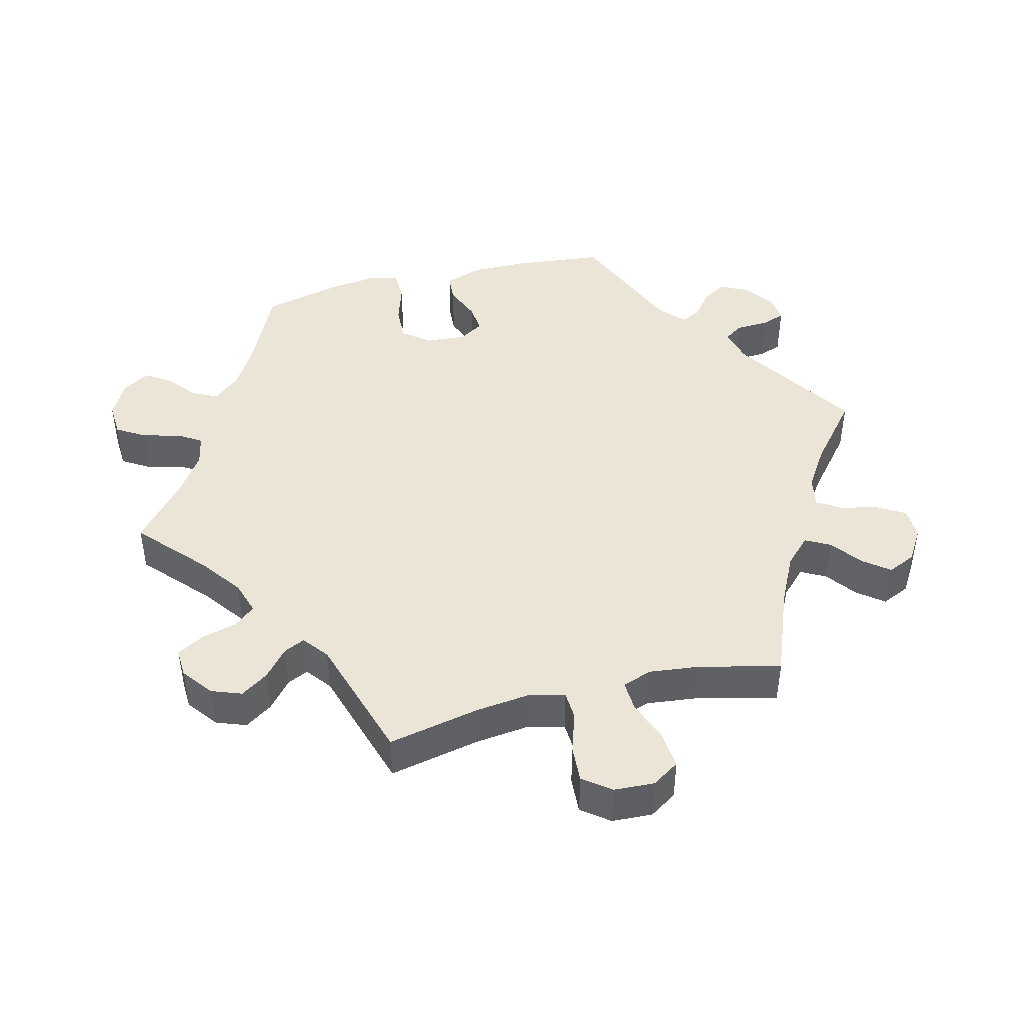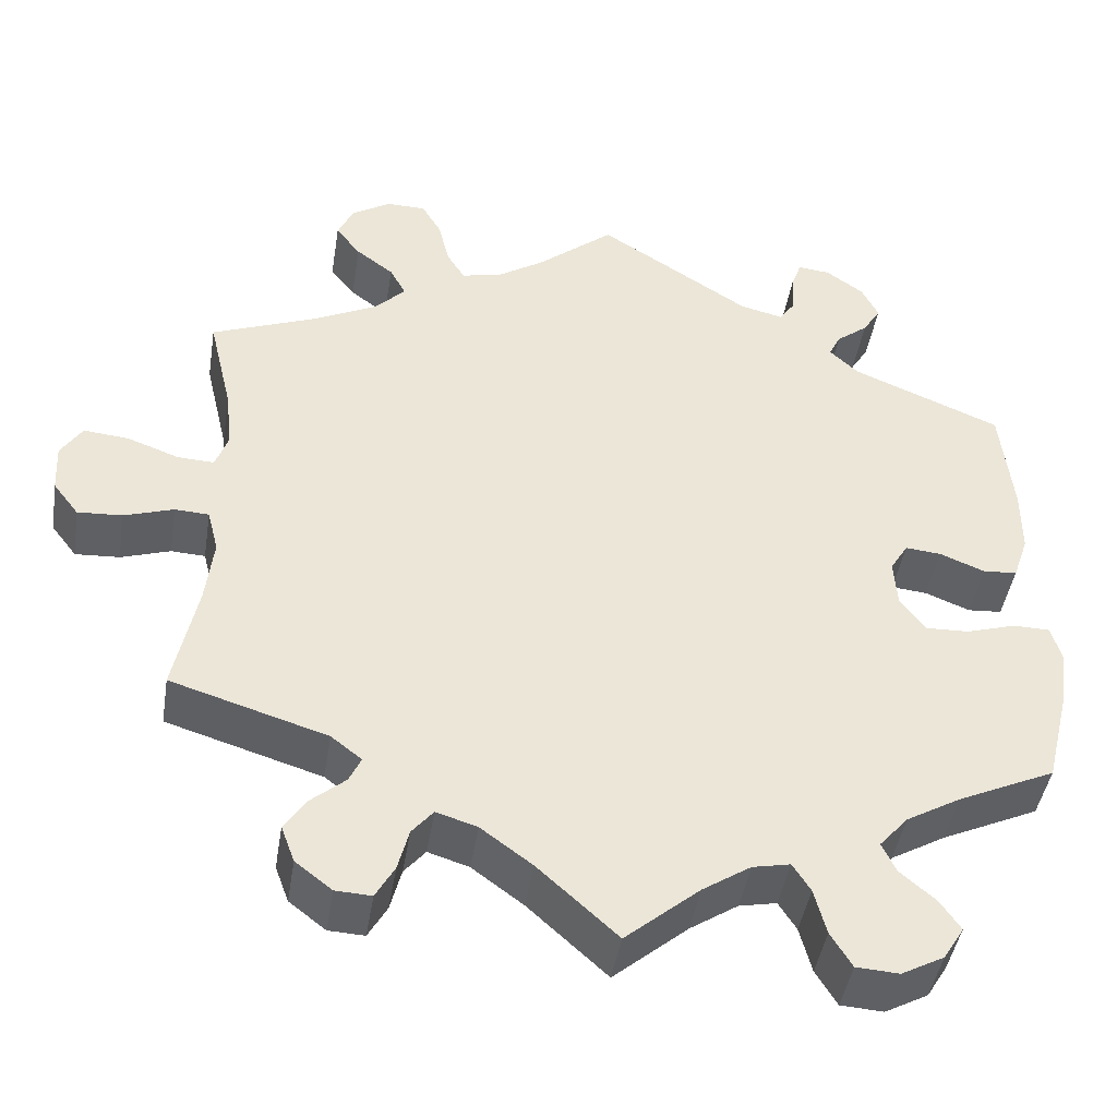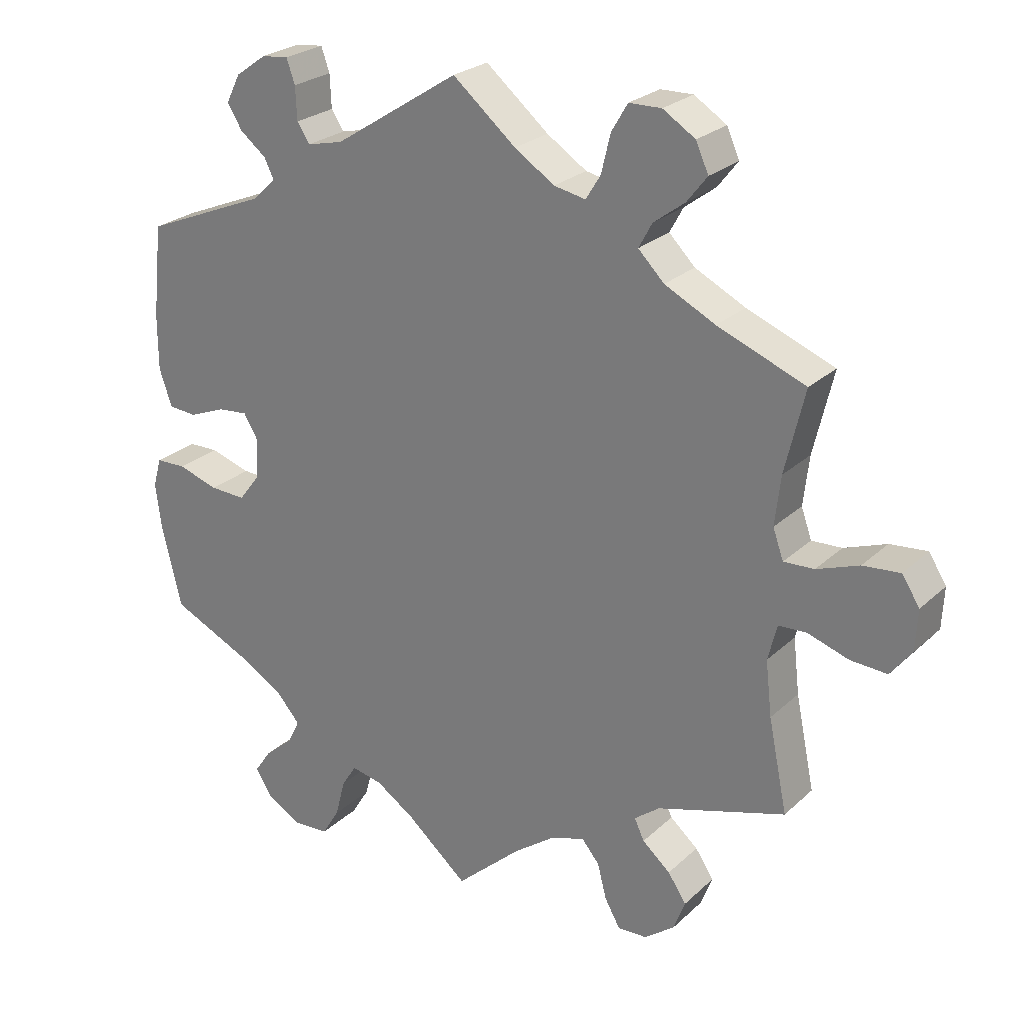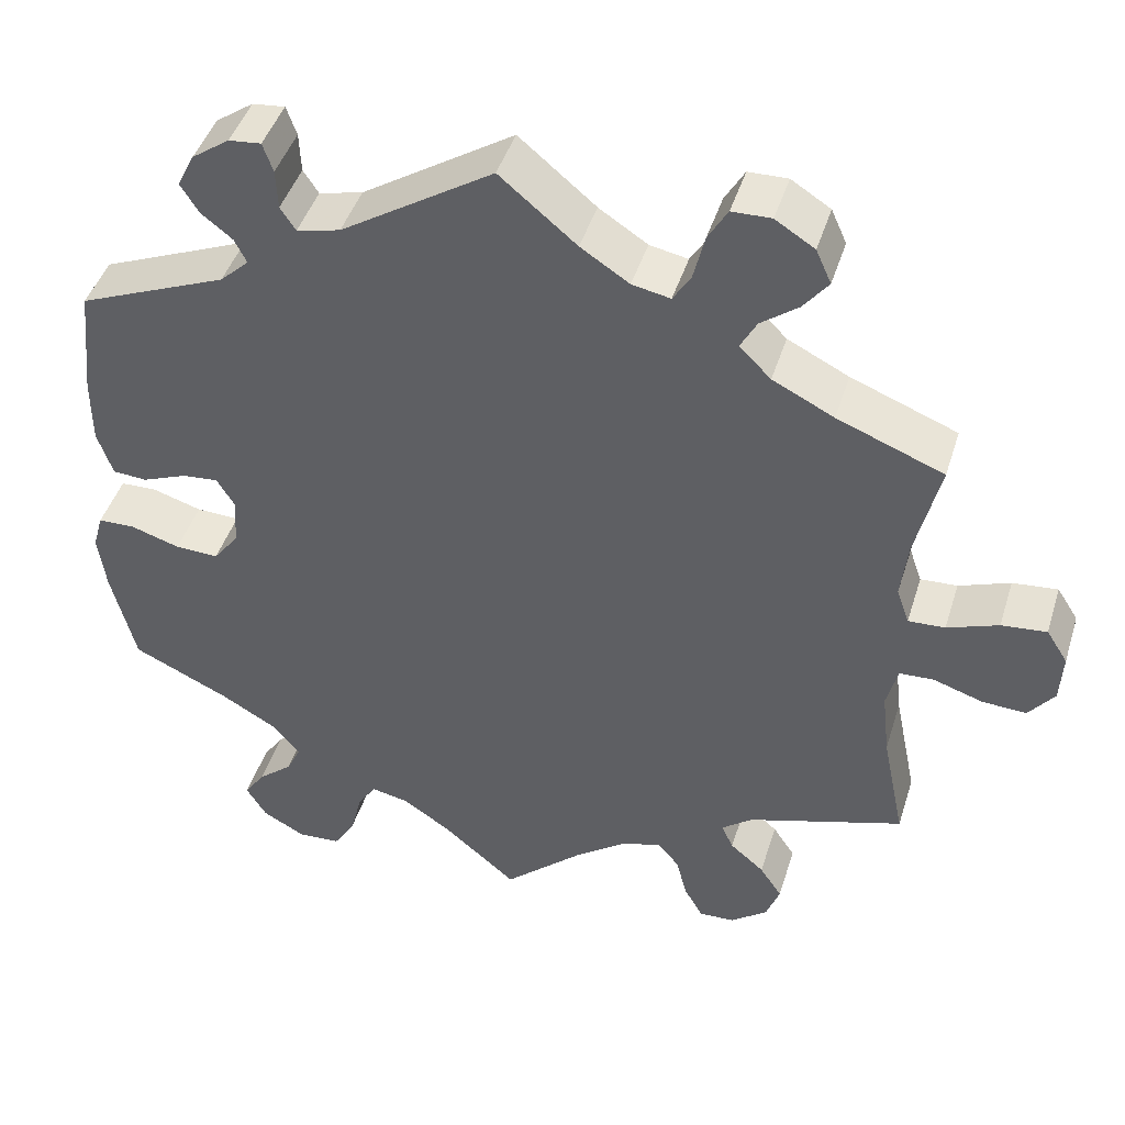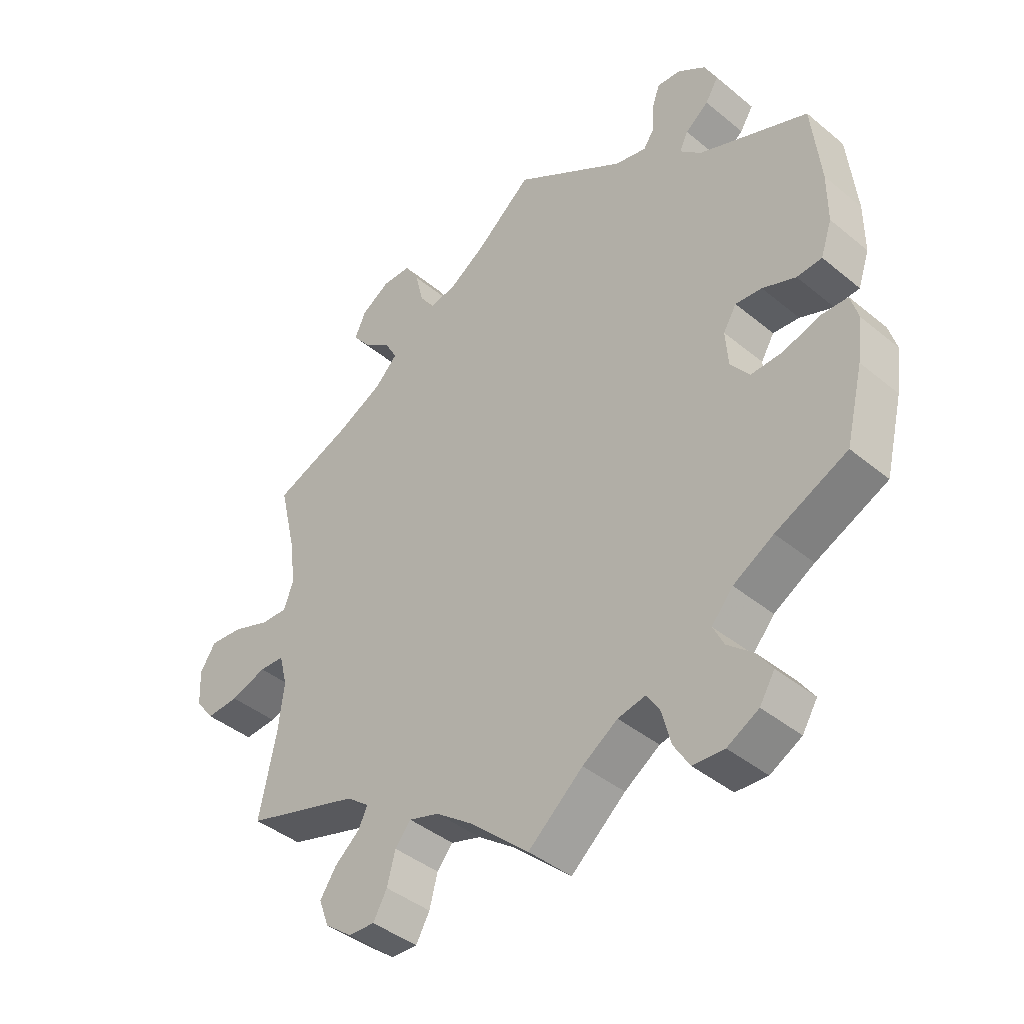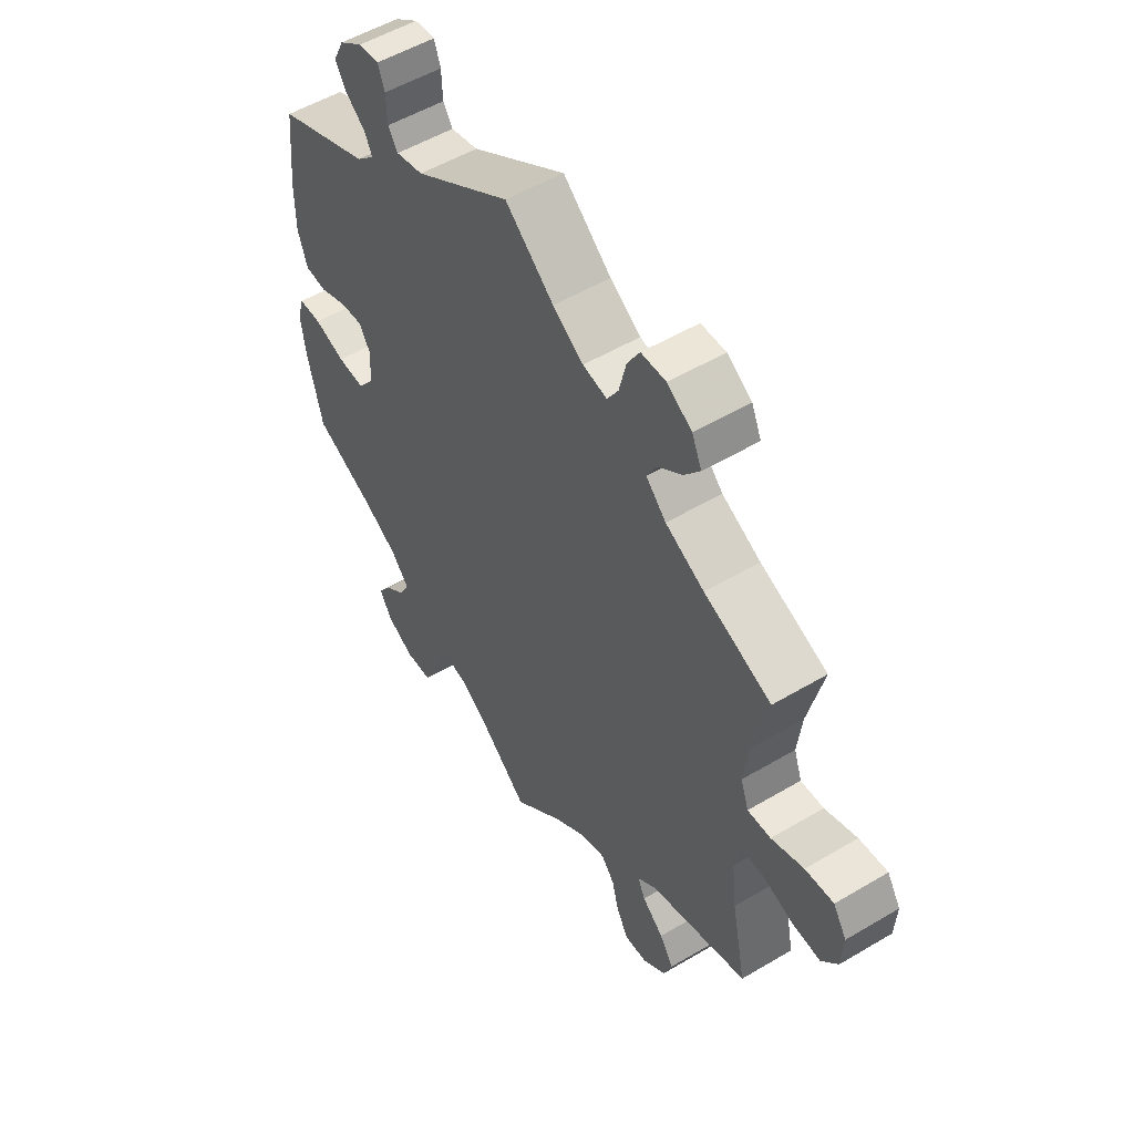
<metadata>
{"format":"obj","ext":"obj","renderer":"f3d","projection":"perspective","resolution":1024,"background":"white","views":[{"elev":44.3,"azim":-104.2,"up":"+Y"},{"elev":-44.2,"azim":-9.1,"up":"+Z"},{"elev":25.2,"azim":-145.2,"up":"+Z"},{"elev":44.5,"azim":-163.0,"up":"+Z"},{"elev":-41.8,"azim":45.3,"up":"+Z"},{"elev":53.3,"azim":-122.4,"up":"+Z"}]}
</metadata>
<code>
v -0.474 0.07 -0.157
v -0.465 0.07 -0.079
v -0.478 0.07 -0.028
v -0.518 0.07 -0.026
v -0.576 0.07 -0.045
v -0.628 0.07 -0.048
v -0.658 0.07 -0.009
v -0.661 0.07 0.049
v -0.636 0.07 0.088
v -0.583 0.07 0.083
v -0.523 0.07 0.061
v -0.48 0.07 0.059
v -0.465 0.07 0.101
v -0.473 0.07 0.171
v -0.501 0.07 0.289
v -0.376 0.07 0.338
v -0.304 0.07 0.374
v -0.267 0.07 0.411
v -0.286 0.07 0.446
v -0.33 0.07 0.479
v -0.359 0.07 0.516
v -0.341 0.07 0.556
v -0.295 0.07 0.585
v -0.249 0.07 0.584
v -0.226 0.07 0.545
v -0.213 0.07 0.491
v -0.192 0.07 0.457
v -0.147 0.07 0.466
v -0.09 0.07 0.503
v 0 0.07 0.578
v 0.178 0.07 0.464
v 0.229 0.07 0.452
v 0.247 0.07 0.479
v 0.249 0.07 0.526
v 0.261 0.07 0.56
v 0.299 0.07 0.556
v 0.343 0.07 0.525
v 0.363 0.07 0.485
v 0.342 0.07 0.451
v 0.305 0.07 0.422
v 0.291 0.07 0.394
v 0.325 0.07 0.362
v 0.5 0.07 0.29
v 0.514 0.07 0.158
v 0.514 0.07 0.079
v 0.496 0.07 0.026
v 0.456 0.07 0.023
v 0.403 0.07 0.044
v 0.361 0.07 0.048
v 0.34 0.07 0.013
v 0.344 0.07 -0.044
v 0.374 0.07 -0.083
v 0.425 0.07 -0.081
v 0.483 0.07 -0.063
v 0.526 0.07 -0.064
v 0.538 0.07 -0.106
v 0.529 0.07 -0.174
v 0.501 0.07 -0.288
v 0.387 0.07 -0.341
v 0.323 0.07 -0.378
v 0.289 0.07 -0.417
v 0.306 0.07 -0.452
v 0.347 0.07 -0.487
v 0.371 0.07 -0.522
v 0.347 0.07 -0.561
v 0.297 0.07 -0.588
v 0.247 0.07 -0.585
v 0.222 0.07 -0.544
v 0.208 0.07 -0.49
v 0.187 0.07 -0.457
v 0.143 0.07 -0.466
v 0.087 0.07 -0.503
v 0 0.07 -0.577
v -0.093 0.07 -0.493
v -0.153 0.07 -0.449
v -0.201 0.07 -0.434
v -0.226 0.07 -0.464
v -0.239 0.07 -0.514
v -0.261 0.07 -0.553
v -0.303 0.07 -0.551
v -0.346 0.07 -0.518
v -0.362 0.07 -0.475
v -0.336 0.07 -0.436
v -0.296 0.07 -0.402
v -0.282 0.07 -0.372
v -0.318 0.07 -0.344
v -0.501 0.07 -0.288
v -0.474 0 -0.157
v -0.465 0 -0.079
v -0.478 0 -0.028
v -0.518 0 -0.026
v -0.576 0 -0.045
v -0.628 0 -0.048
v -0.658 0 -0.009
v -0.661 0 0.049
v -0.636 0 0.088
v -0.583 0 0.083
v -0.523 0 0.061
v -0.48 0 0.059
v -0.465 0 0.101
v -0.473 0 0.171
v -0.501 0 0.289
v -0.376 0 0.338
v -0.304 0 0.374
v -0.267 0 0.411
v -0.286 0 0.446
v -0.33 0 0.479
v -0.359 0 0.516
v -0.341 0 0.556
v -0.295 0 0.585
v -0.249 0 0.584
v -0.226 0 0.545
v -0.213 0 0.491
v -0.192 0 0.457
v -0.147 0 0.466
v -0.09 0 0.503
v 0 0 0.578
v 0.178 0 0.464
v 0.229 0 0.452
v 0.247 0 0.479
v 0.249 0 0.526
v 0.261 0 0.56
v 0.299 0 0.556
v 0.343 0 0.525
v 0.363 0 0.485
v 0.342 0 0.451
v 0.305 0 0.422
v 0.291 0 0.394
v 0.325 0 0.362
v 0.5 0 0.29
v 0.514 0 0.158
v 0.514 0 0.079
v 0.496 0 0.026
v 0.456 0 0.023
v 0.403 0 0.044
v 0.361 0 0.048
v 0.34 0 0.013
v 0.344 0 -0.044
v 0.374 0 -0.083
v 0.425 0 -0.081
v 0.483 0 -0.063
v 0.526 0 -0.064
v 0.538 0 -0.106
v 0.529 0 -0.174
v 0.501 0 -0.288
v 0.387 0 -0.341
v 0.323 0 -0.378
v 0.289 0 -0.417
v 0.306 0 -0.452
v 0.347 0 -0.487
v 0.371 0 -0.522
v 0.347 0 -0.561
v 0.297 0 -0.588
v 0.247 0 -0.585
v 0.222 0 -0.544
v 0.208 0 -0.49
v 0.187 0 -0.457
v 0.143 0 -0.466
v 0.087 0 -0.503
v 0 0 -0.577
v -0.093 0 -0.493
v -0.153 0 -0.449
v -0.201 0 -0.434
v -0.226 0 -0.464
v -0.239 0 -0.514
v -0.261 0 -0.553
v -0.303 0 -0.551
v -0.346 0 -0.518
v -0.362 0 -0.475
v -0.336 0 -0.436
v -0.296 0 -0.402
v -0.282 0 -0.372
v -0.318 0 -0.344
v -0.501 0 -0.288
f 86 87 1
f 85 86 1 2
f 81 82 83 84
f 81 84 85
f 80 81 85
f 77 78 79 80
f 76 77 80 85
f 75 76 85 2
f 72 73 74
f 71 72 74 75
f 70 71 75 2
f 66 67 68 69
f 66 69 70
f 65 66 70
f 62 63 64 65
f 61 62 65 70
f 60 61 70 2
f 56 57 58 59
f 53 54 55 56
f 52 53 56 59
f 51 52 59 60
f 45 46 47 48
f 45 48 49
f 42 43 44 45
f 41 42 45 49
f 37 38 39 40
f 37 40 41
f 36 37 41
f 33 34 35 36
f 32 33 36 41
f 31 32 41 49
f 29 30 31 49
f 23 24 25 26
f 23 26 27
f 22 23 27
f 19 20 21 22
f 18 19 22 27
f 17 18 27 28
f 14 15 16
f 13 14 16 17
f 12 13 17 28
f 8 9 10 11
f 8 11 12
f 7 8 12
f 4 5 6 7
f 3 4 7 12
f 50 51 60 2
f 28 29 49 50
f 12 28 50
f 2 3 12 50
f 88 174 173
f 89 88 173 172
f 171 170 169 168
f 172 171 168
f 172 168 167
f 167 166 165 164
f 172 167 164 163
f 89 172 163 162
f 161 160 159
f 162 161 159 158
f 89 162 158 157
f 156 155 154 153
f 157 156 153
f 157 153 152
f 152 151 150 149
f 157 152 149 148
f 89 157 148 147
f 146 145 144 143
f 143 142 141 140
f 146 143 140 139
f 147 146 139 138
f 135 134 133 132
f 136 135 132
f 132 131 130 129
f 136 132 129 128
f 127 126 125 124
f 128 127 124
f 128 124 123
f 123 122 121 120
f 128 123 120 119
f 136 128 119 118
f 136 118 117 116
f 113 112 111 110
f 114 113 110
f 114 110 109
f 109 108 107 106
f 114 109 106 105
f 115 114 105 104
f 103 102 101
f 104 103 101 100
f 115 104 100 99
f 98 97 96 95
f 99 98 95
f 99 95 94
f 94 93 92 91
f 99 94 91 90
f 89 147 138 137
f 137 136 116 115
f 137 115 99
f 137 99 90 89
f 1 88 89 2
f 2 89 90 3
f 3 90 91 4
f 4 91 92 5
f 5 92 93 6
f 6 93 94 7
f 7 94 95 8
f 8 95 96 9
f 9 96 97 10
f 10 97 98 11
f 11 98 99 12
f 12 99 100 13
f 13 100 101 14
f 14 101 102 15
f 15 102 103 16
f 16 103 104 17
f 17 104 105 18
f 18 105 106 19
f 19 106 107 20
f 20 107 108 21
f 21 108 109 22
f 22 109 110 23
f 23 110 111 24
f 24 111 112 25
f 25 112 113 26
f 26 113 114 27
f 27 114 115 28
f 28 115 116 29
f 29 116 117 30
f 30 117 118 31
f 31 118 119 32
f 32 119 120 33
f 33 120 121 34
f 34 121 122 35
f 35 122 123 36
f 36 123 124 37
f 37 124 125 38
f 38 125 126 39
f 39 126 127 40
f 40 127 128 41
f 41 128 129 42
f 42 129 130 43
f 43 130 131 44
f 44 131 132 45
f 45 132 133 46
f 46 133 134 47
f 47 134 135 48
f 48 135 136 49
f 49 136 137 50
f 50 137 138 51
f 51 138 139 52
f 52 139 140 53
f 53 140 141 54
f 54 141 142 55
f 55 142 143 56
f 56 143 144 57
f 57 144 145 58
f 58 145 146 59
f 59 146 147 60
f 60 147 148 61
f 61 148 149 62
f 62 149 150 63
f 63 150 151 64
f 64 151 152 65
f 65 152 153 66
f 66 153 154 67
f 67 154 155 68
f 68 155 156 69
f 69 156 157 70
f 70 157 158 71
f 71 158 159 72
f 72 159 160 73
f 73 160 161 74
f 74 161 162 75
f 75 162 163 76
f 76 163 164 77
f 77 164 165 78
f 78 165 166 79
f 79 166 167 80
f 80 167 168 81
f 81 168 169 82
f 82 169 170 83
f 83 170 171 84
f 84 171 172 85
f 85 172 173 86
f 86 173 174 87
f 87 174 88 1

</code>
